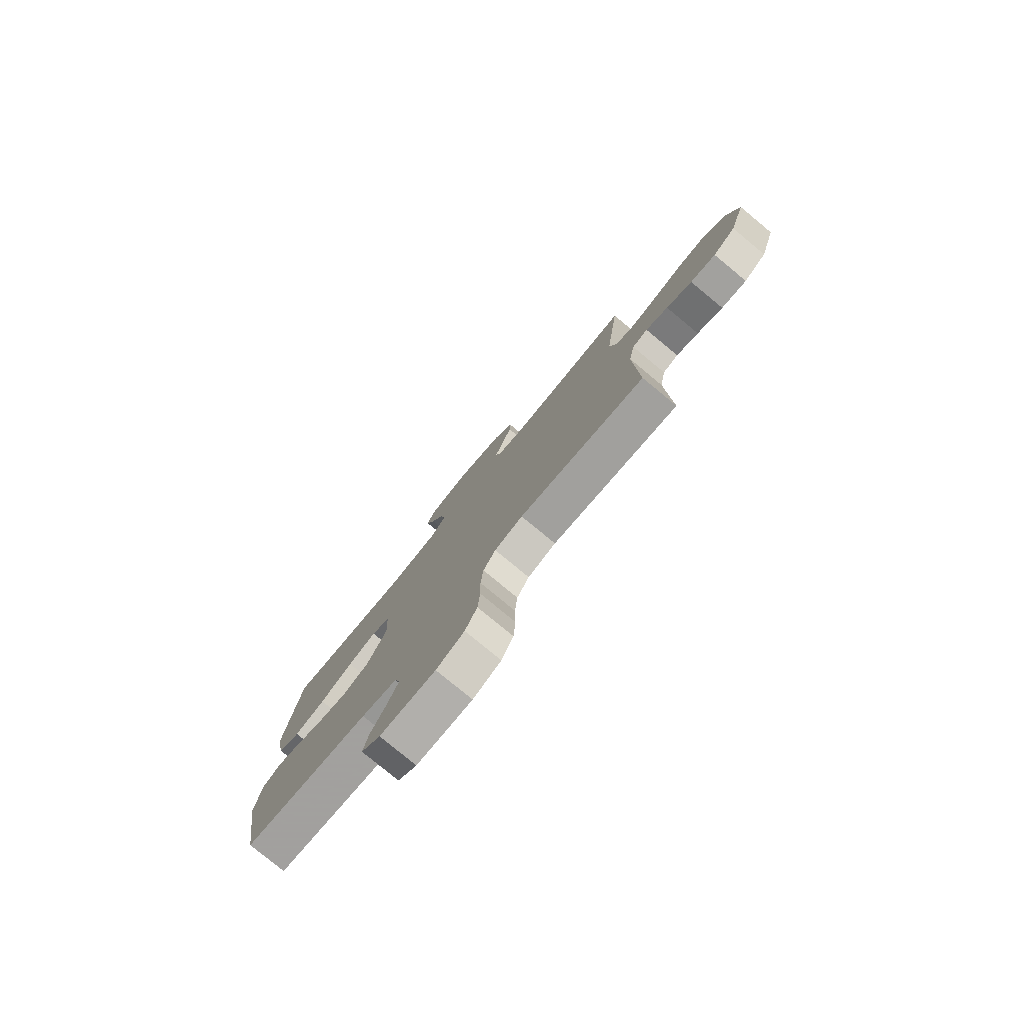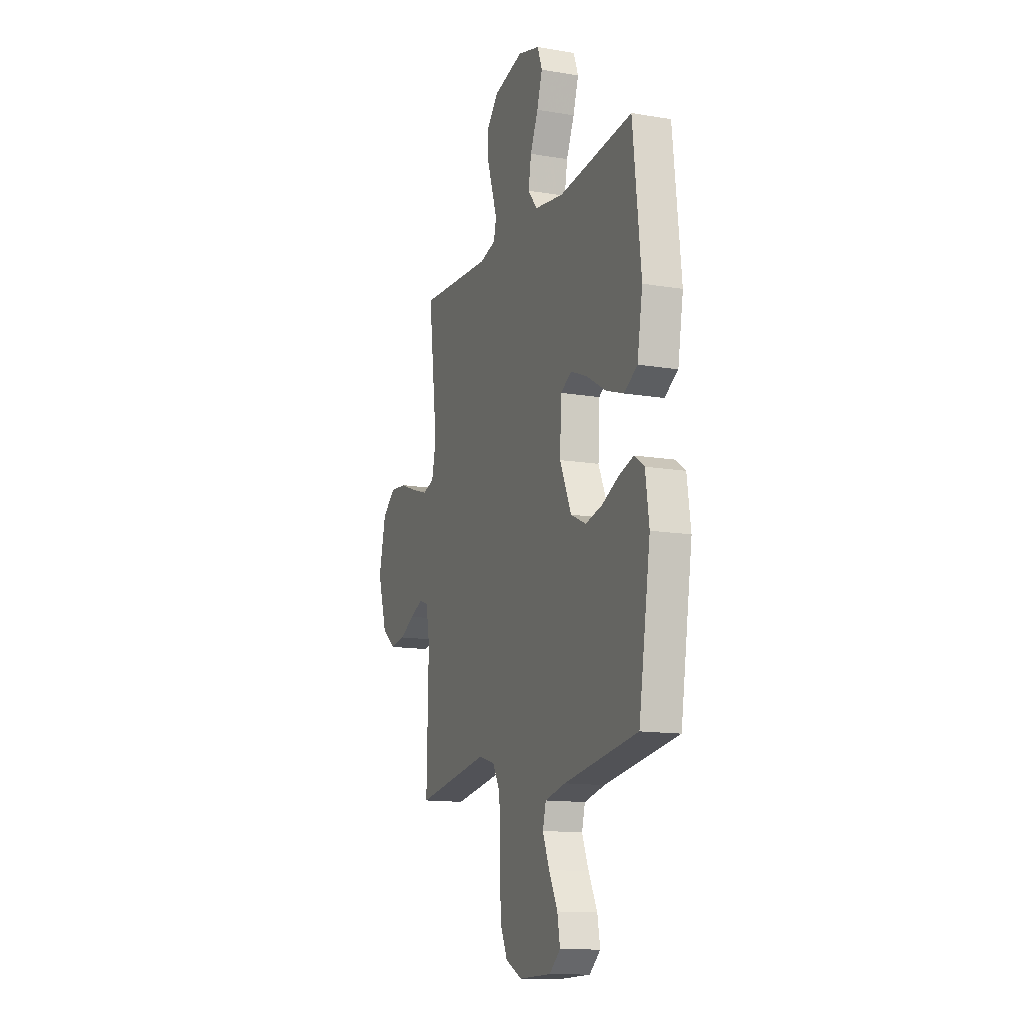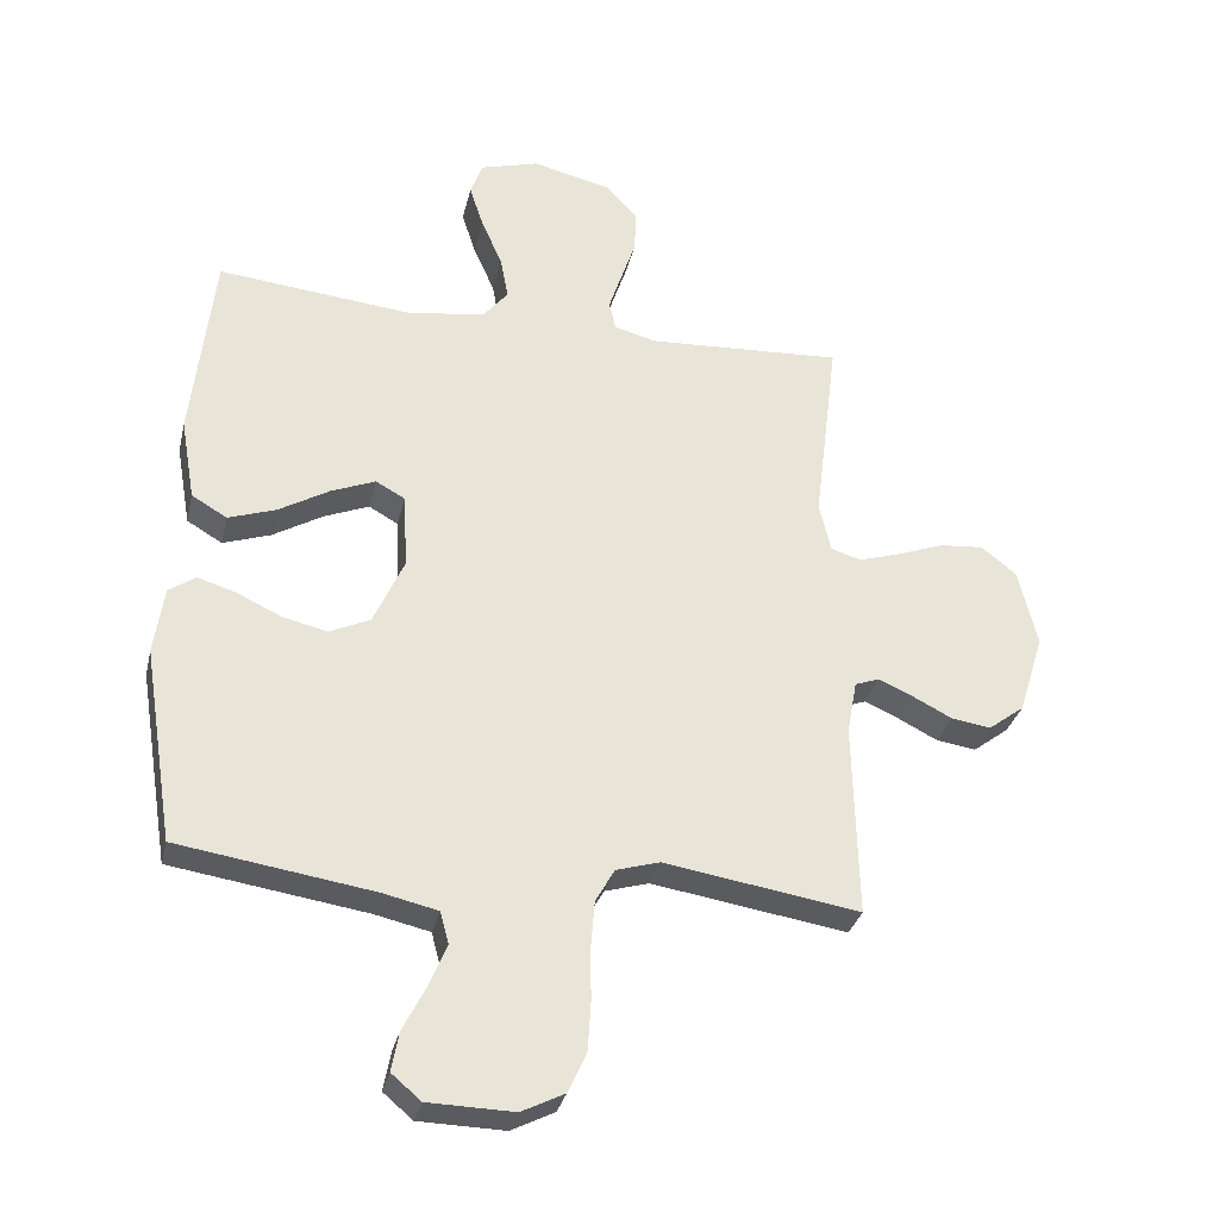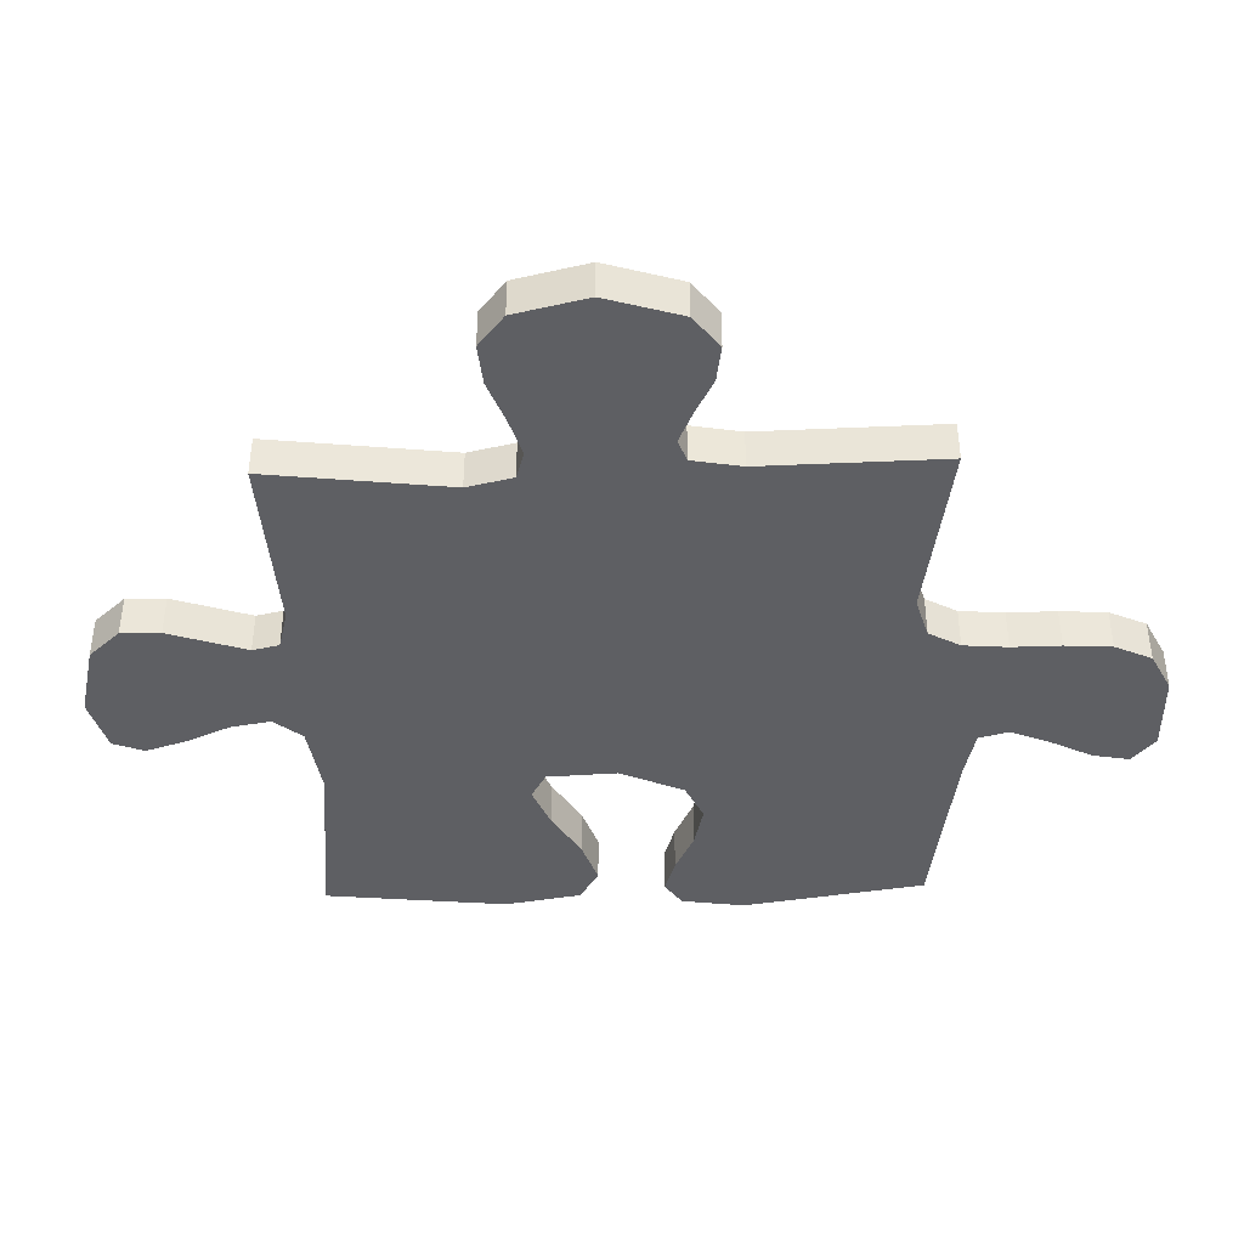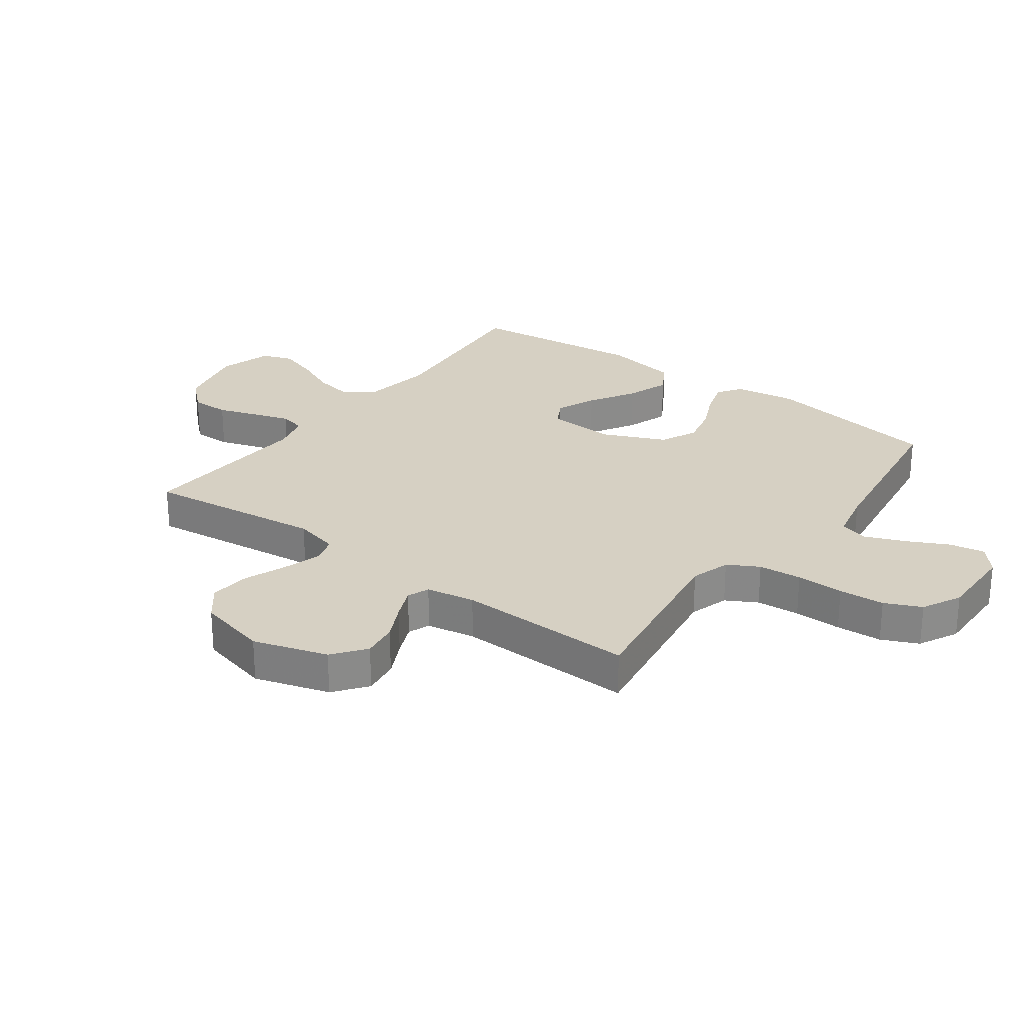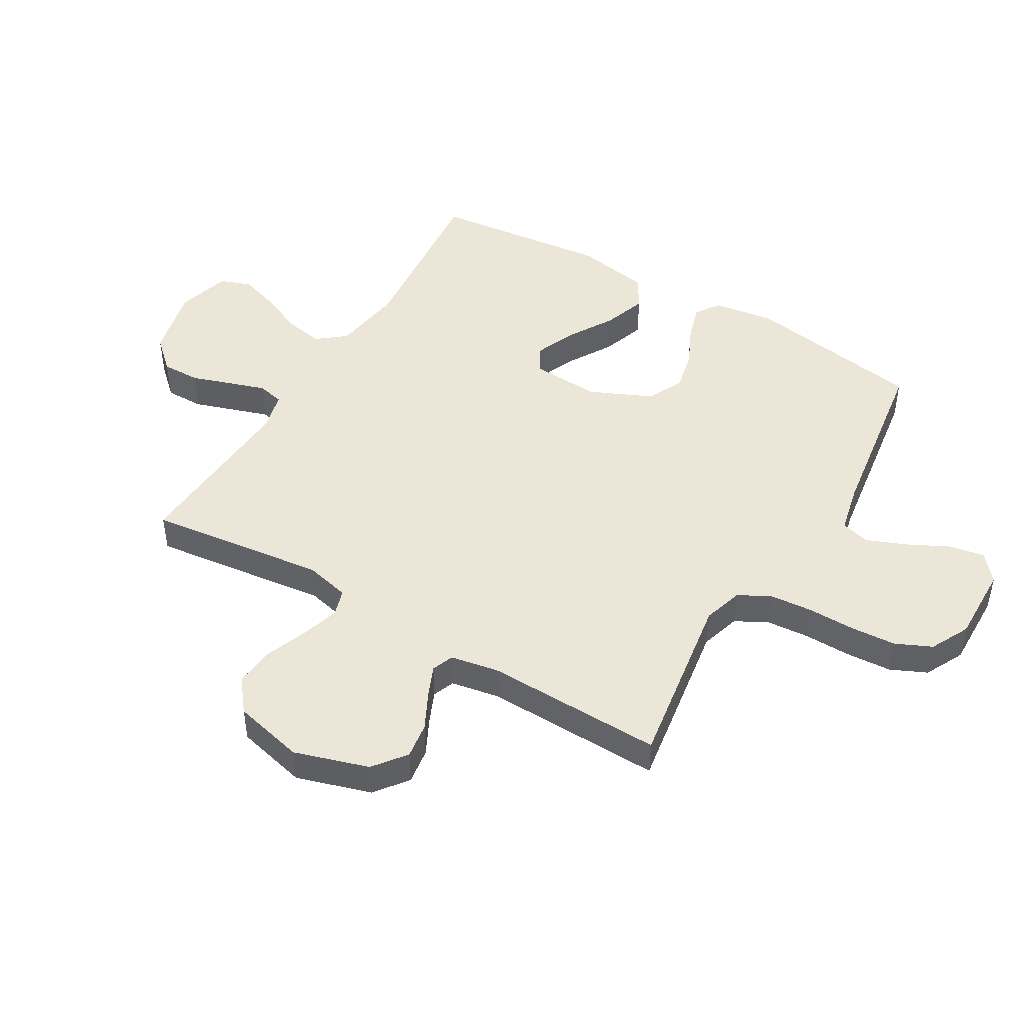
<metadata>
{"format":"obj","ext":"obj","renderer":"f3d","projection":"perspective","resolution":1024,"background":"white","views":[{"elev":-79.5,"azim":50.5,"up":"+Z"},{"elev":-13.5,"azim":-110.8,"up":"+Z"},{"elev":-31.9,"azim":-12.9,"up":"+Z"},{"elev":-41.9,"azim":91.7,"up":"+Y"},{"elev":26.5,"azim":126.6,"up":"+Y"},{"elev":46.6,"azim":120.7,"up":"+Y"}]}
</metadata>
<code>
v -0.5 0.07 -0.5
v -0.548 0.07 -0.2
v -0.533 0.07 -0.096
v -0.492 0.07 -0.068
v -0.433 0.07 -0.086
v -0.365 0.07 -0.118
v -0.296 0.07 -0.134
v -0.234 0.07 -0.105
v -0.187 0.07 0
v -0.193 0.07 0.116
v -0.238 0.07 0.141
v -0.306 0.07 0.113
v -0.384 0.07 0.067
v -0.457 0.07 0.042
v -0.511 0.07 0.074
v -0.533 0.07 0.2
v -0.5 0.07 0.5
v -0.2 0.07 0.47
v -0.081 0.07 0.488
v -0.043 0.07 0.535
v -0.055 0.07 0.601
v -0.087 0.07 0.673
v -0.109 0.07 0.741
v -0.09 0.07 0.793
v 0 0.07 0.819
v 0.121 0.07 0.79
v 0.169 0.07 0.738
v 0.168 0.07 0.673
v 0.145 0.07 0.605
v 0.125 0.07 0.544
v 0.135 0.07 0.5
v 0.2 0.07 0.483
v 0.5 0.07 0.5
v 0.463 0.07 0.2
v 0.481 0.07 0.124
v 0.527 0.07 0.11
v 0.592 0.07 0.13
v 0.663 0.07 0.157
v 0.731 0.07 0.163
v 0.785 0.07 0.12
v 0.814 0.07 0
v 0.775 0.07 -0.125
v 0.72 0.07 -0.167
v 0.659 0.07 -0.158
v 0.598 0.07 -0.127
v 0.545 0.07 -0.104
v 0.508 0.07 -0.118
v 0.493 0.07 -0.2
v 0.5 0.07 -0.5
v 0.2 0.07 -0.453
v 0.133 0.07 -0.473
v 0.104 0.07 -0.525
v 0.098 0.07 -0.598
v 0.099 0.07 -0.678
v 0.094 0.07 -0.755
v 0.066 0.07 -0.816
v 0 0.07 -0.849
v -0.131 0.07 -0.846
v -0.176 0.07 -0.808
v -0.165 0.07 -0.748
v -0.13 0.07 -0.679
v -0.103 0.07 -0.613
v -0.116 0.07 -0.564
v -0.2 0.07 -0.545
v -0.5 0 -0.5
v -0.548 0 -0.2
v -0.533 0 -0.096
v -0.492 0 -0.068
v -0.433 0 -0.086
v -0.365 0 -0.118
v -0.296 0 -0.134
v -0.234 0 -0.105
v -0.187 0 0
v -0.193 0 0.116
v -0.238 0 0.141
v -0.306 0 0.113
v -0.384 0 0.067
v -0.457 0 0.042
v -0.511 0 0.074
v -0.533 0 0.2
v -0.5 0 0.5
v -0.2 0 0.47
v -0.081 0 0.488
v -0.043 0 0.535
v -0.055 0 0.601
v -0.087 0 0.673
v -0.109 0 0.741
v -0.09 0 0.793
v 0 0 0.819
v 0.121 0 0.79
v 0.169 0 0.738
v 0.168 0 0.673
v 0.145 0 0.605
v 0.125 0 0.544
v 0.135 0 0.5
v 0.2 0 0.483
v 0.5 0 0.5
v 0.463 0 0.2
v 0.481 0 0.124
v 0.527 0 0.11
v 0.592 0 0.13
v 0.663 0 0.157
v 0.731 0 0.163
v 0.785 0 0.12
v 0.814 0 0
v 0.775 0 -0.125
v 0.72 0 -0.167
v 0.659 0 -0.158
v 0.598 0 -0.127
v 0.545 0 -0.104
v 0.508 0 -0.118
v 0.493 0 -0.2
v 0.5 0 -0.5
v 0.2 0 -0.453
v 0.133 0 -0.473
v 0.104 0 -0.525
v 0.098 0 -0.598
v 0.099 0 -0.678
v 0.094 0 -0.755
v 0.066 0 -0.816
v 0 0 -0.849
v -0.131 0 -0.846
v -0.176 0 -0.808
v -0.165 0 -0.748
v -0.13 0 -0.679
v -0.103 0 -0.613
v -0.116 0 -0.564
v -0.2 0 -0.545
f 58 59 60 61
f 58 61 62
f 57 58 62
f 56 57 62 63
f 53 54 55 56
f 52 53 56 63
f 48 49 50
f 47 48 50 51
f 42 43 44 45
f 42 45 46
f 41 42 46
f 40 41 46 47
f 37 38 39 40
f 36 37 40 47
f 32 33 34
f 31 32 34 35
f 26 27 28 29
f 26 29 30
f 25 26 30
f 24 25 30 31
f 21 22 23 24
f 15 16 17 18
f 15 18 19
f 12 13 14 15
f 11 12 15 19
f 10 11 19 20
f 3 4 5 6
f 3 6 7
f 64 1 2 3
f 64 3 7
f 51 52 63 64
f 51 64 7 8
f 35 36 47 51
f 31 35 51 8
f 21 24 31
f 20 21 31
f 9 10 20 31
f 8 9 31
f 125 124 123 122
f 126 125 122
f 126 122 121
f 127 126 121 120
f 120 119 118 117
f 127 120 117 116
f 114 113 112
f 115 114 112 111
f 109 108 107 106
f 110 109 106
f 110 106 105
f 111 110 105 104
f 104 103 102 101
f 111 104 101 100
f 98 97 96
f 99 98 96 95
f 93 92 91 90
f 94 93 90
f 94 90 89
f 95 94 89 88
f 88 87 86 85
f 82 81 80 79
f 83 82 79
f 79 78 77 76
f 83 79 76 75
f 84 83 75 74
f 70 69 68 67
f 71 70 67
f 67 66 65 128
f 71 67 128
f 128 127 116 115
f 72 71 128 115
f 115 111 100 99
f 72 115 99 95
f 95 88 85
f 95 85 84
f 95 84 74 73
f 95 73 72
f 1 65 66 2
f 2 66 67 3
f 3 67 68 4
f 4 68 69 5
f 5 69 70 6
f 6 70 71 7
f 7 71 72 8
f 8 72 73 9
f 9 73 74 10
f 10 74 75 11
f 11 75 76 12
f 12 76 77 13
f 13 77 78 14
f 14 78 79 15
f 15 79 80 16
f 16 80 81 17
f 17 81 82 18
f 18 82 83 19
f 19 83 84 20
f 20 84 85 21
f 21 85 86 22
f 22 86 87 23
f 23 87 88 24
f 24 88 89 25
f 25 89 90 26
f 26 90 91 27
f 27 91 92 28
f 28 92 93 29
f 29 93 94 30
f 30 94 95 31
f 31 95 96 32
f 32 96 97 33
f 33 97 98 34
f 34 98 99 35
f 35 99 100 36
f 36 100 101 37
f 37 101 102 38
f 38 102 103 39
f 39 103 104 40
f 40 104 105 41
f 41 105 106 42
f 42 106 107 43
f 43 107 108 44
f 44 108 109 45
f 45 109 110 46
f 46 110 111 47
f 47 111 112 48
f 48 112 113 49
f 49 113 114 50
f 50 114 115 51
f 51 115 116 52
f 52 116 117 53
f 53 117 118 54
f 54 118 119 55
f 55 119 120 56
f 56 120 121 57
f 57 121 122 58
f 58 122 123 59
f 59 123 124 60
f 60 124 125 61
f 61 125 126 62
f 62 126 127 63
f 63 127 128 64
f 64 128 65 1

</code>
